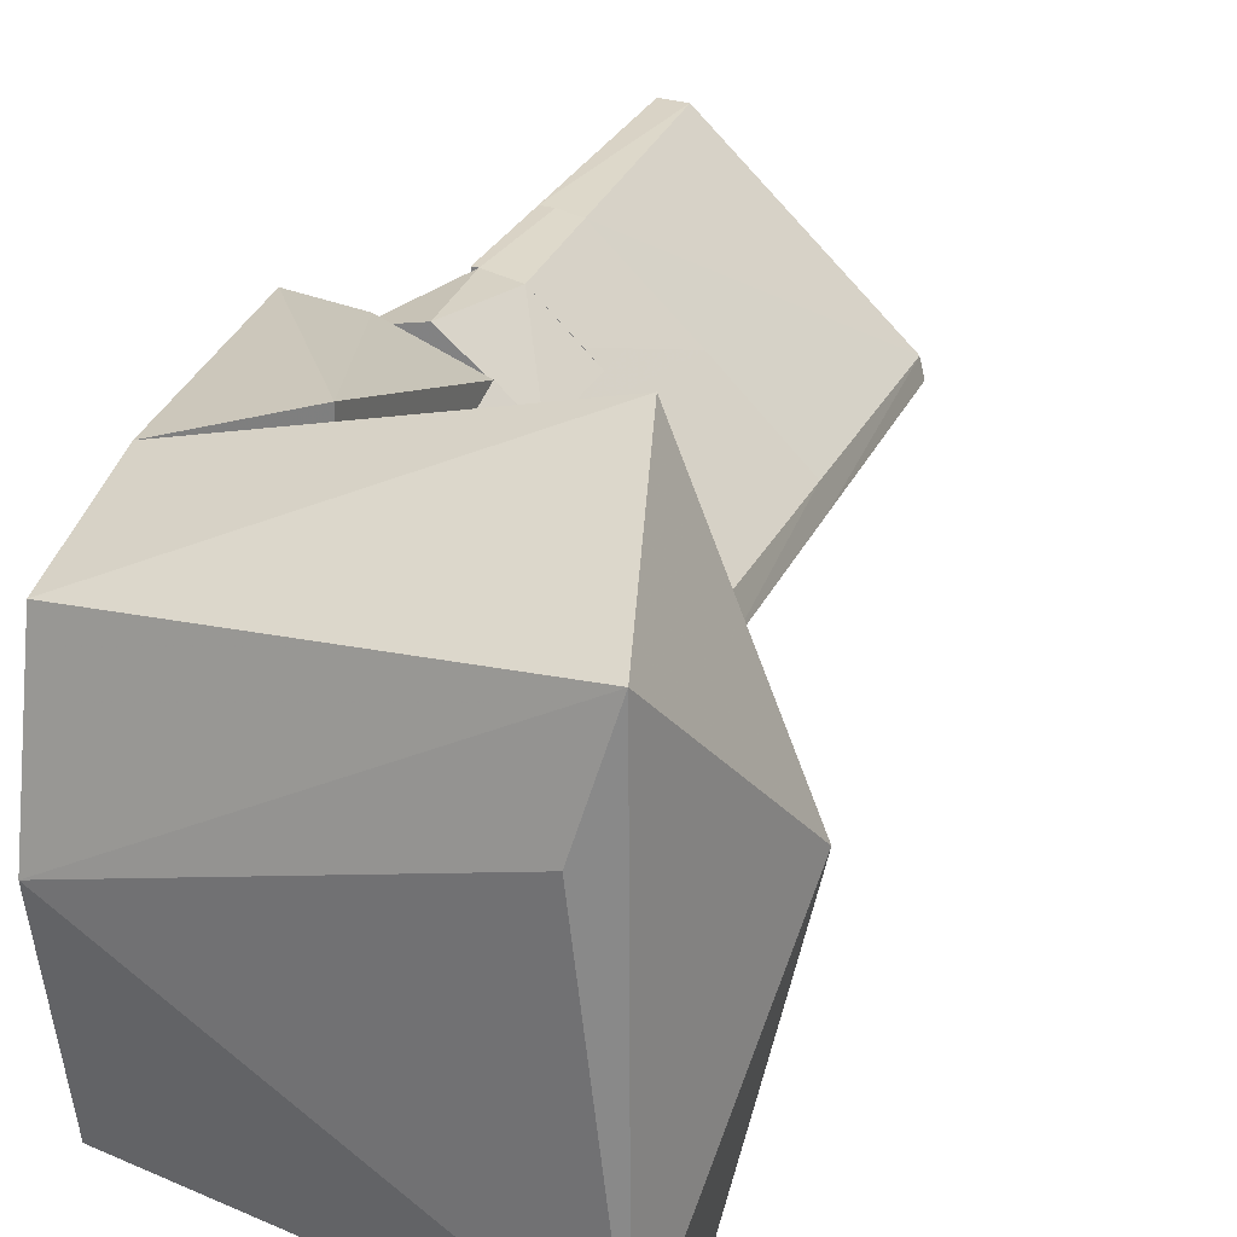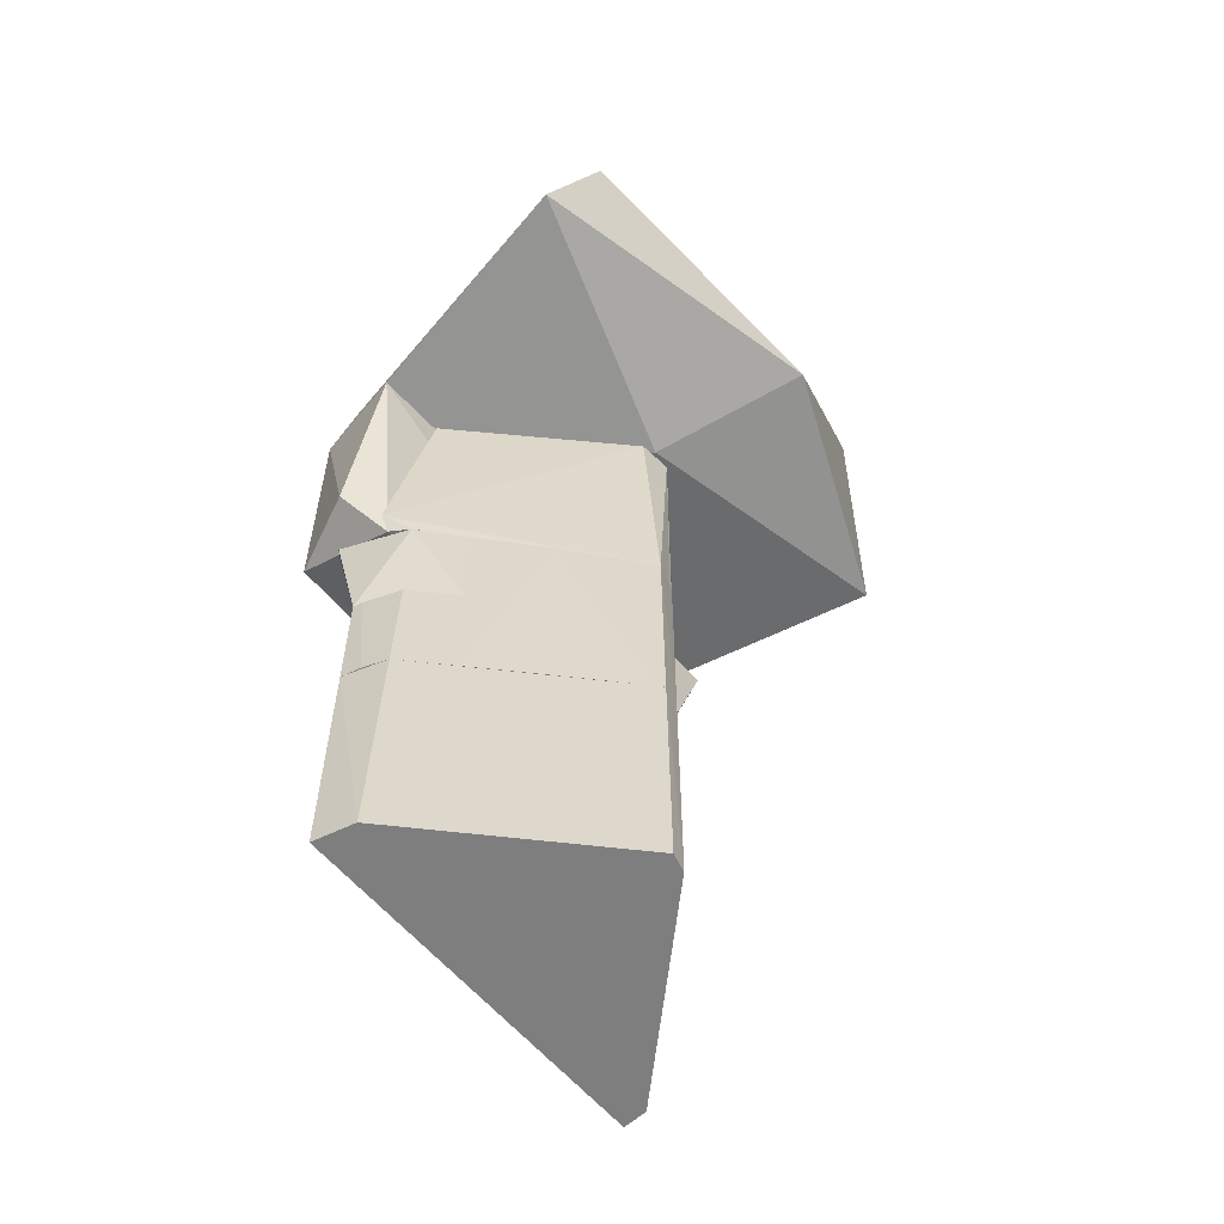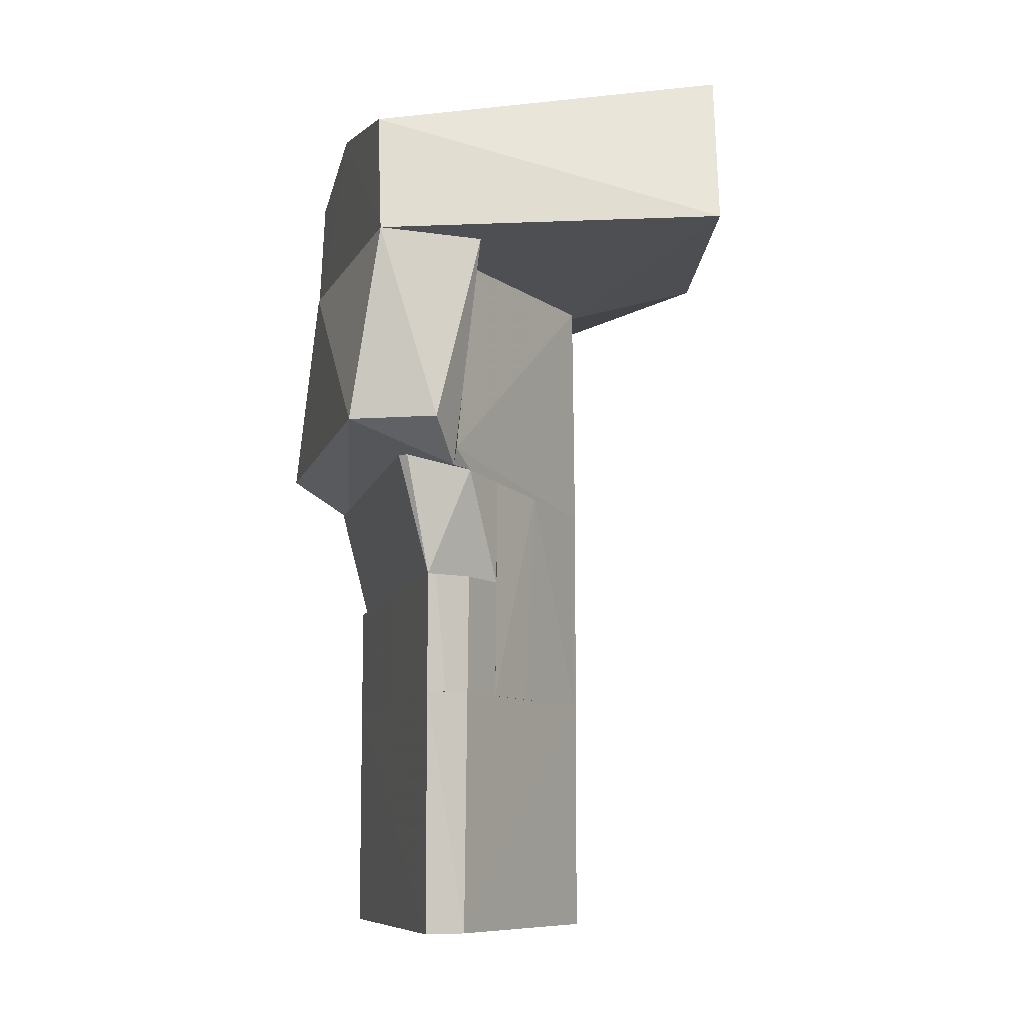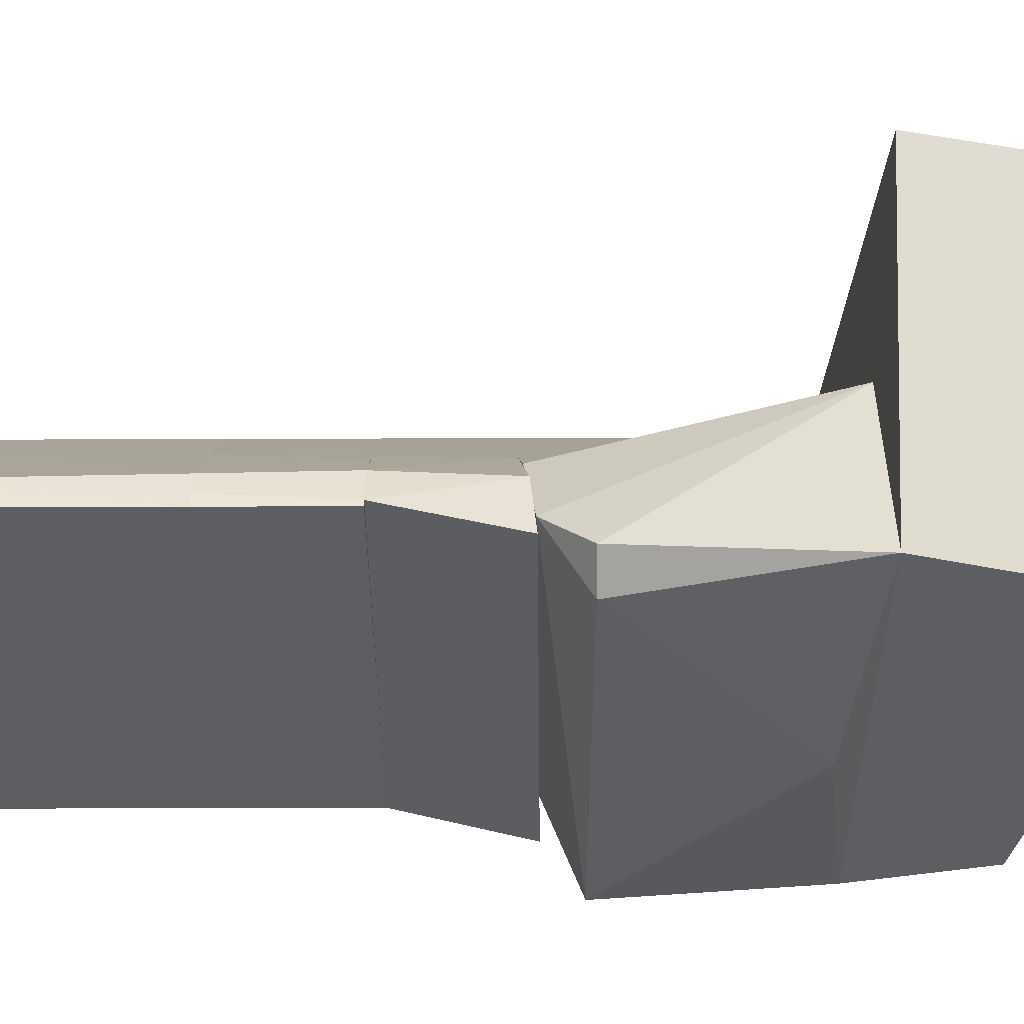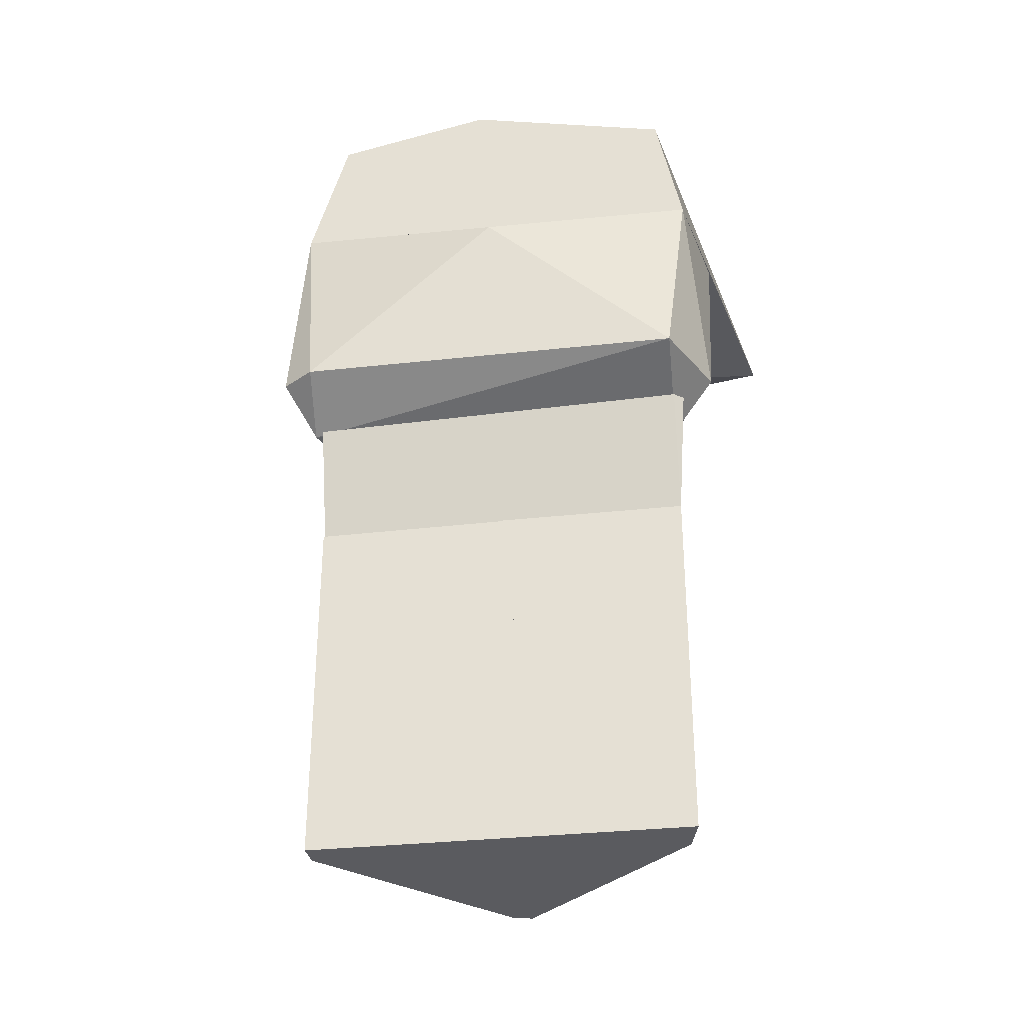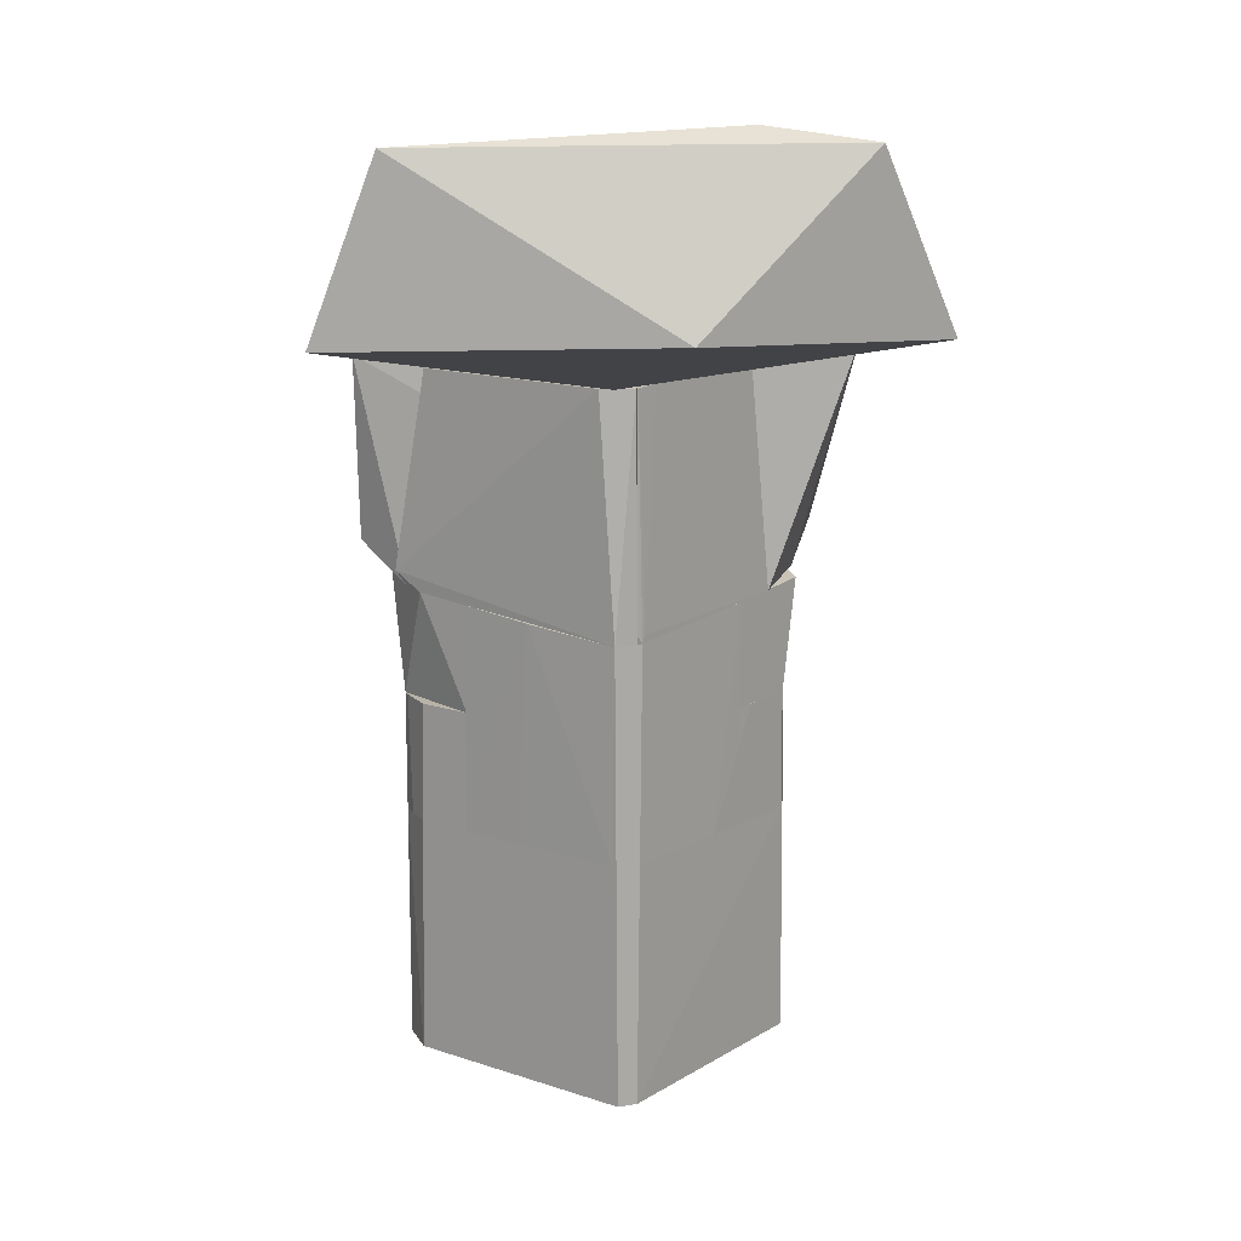
<metadata>
{"format":"obj","ext":"obj","renderer":"f3d","projection":"perspective","resolution":1024,"background":"white","views":[{"elev":26.9,"azim":20.1,"up":"+Y"},{"elev":-59.5,"azim":39.8,"up":"+Z"},{"elev":-9.2,"azim":-14.1,"up":"+Z"},{"elev":51.6,"azim":-90.2,"up":"+Y"},{"elev":-32.8,"azim":-81.3,"up":"+Z"},{"elev":13.2,"azim":83.3,"up":"+Z"}]}
</metadata>
<code>
v -0.0285 0.01448 0.1087
v -0.09258 0.0217 -0.09481
v -0.03103 0.01477 -0.1019
v -0.1591 0.1458 -0.08822
v -0.04044 0.01583 0.1101
v -0.03433 0.02121 -0.09481
v -0.1388 0.1256 0.1108
v -0.03234 0.01901 -0.1018
v -0.04493 0.03137 0.1108
v -0.02948 0.01459 -0.09481
v -0.139 0.1239 0.1108
v -0.046 0.02193 0.1108
f 1 2 3
f 4 3 2
f 5 2 1
f 6 4 7
f 8 3 4
f 8 4 6
f 8 6 1
f 9 1 6
f 9 6 7
f 9 5 1
f 10 1 3
f 10 3 8
f 10 8 1
f 11 9 7
f 11 7 4
f 11 4 2
f 12 2 5
f 12 11 2
f 12 5 9
f 12 9 11
v -0.2118 -0.1706 -0.1841
v -0.1357 -0.1204 -0.1841
v -0.2119 -0.002201 -0.1841
v -0.2118 -0.1706 -0.291
v -0.2119 -0.002959 -0.2922
v -0.1368 -0.1217 -0.2911
v -0.1718 -0.1582 -0.2909
v -0.1702 -0.1565 -0.1841
v -0.1942 -0.1664 -0.291
v -0.2038 -0.1687 -0.1841
f 13 14 15
f 15 16 13
f 17 15 14
f 17 16 15
f 18 16 17
f 18 17 14
f 19 18 14
f 19 16 18
f 20 14 13
f 20 19 14
f 21 19 20
f 21 13 16
f 21 16 19
f 22 20 13
f 22 13 21
f 22 21 20
v -0.2121 0.1698 -0.186
v -0.2119 -0.002206 -0.1848
v -0.1301 0.1165 -0.1854
v -0.2121 0.1698 -0.2934
v -0.2119 -0.002959 -0.2922
v -0.1298 0.115 -0.2927
v -0.1784 0.1634 -0.1859
v -0.1821 0.1652 -0.2933
v -0.2011 0.1693 -0.2934
v -0.207 0.1695 -0.186
v -0.1431 0.1294 -0.1855
v -0.13 0.1163 -0.2222
f 23 24 25
f 23 26 27
f 23 27 24
f 28 25 24
f 28 24 27
f 28 27 26
f 29 23 25
f 30 28 26
f 30 29 28
f 31 29 30
f 31 26 23
f 31 30 26
f 32 23 29
f 32 29 31
f 32 31 23
f 33 28 29
f 33 29 25
f 34 25 28
f 34 28 33
f 34 33 25
v -0.1347 -0.1209 -0.08866
v -0.1327 -0.002966 -0.09481
v -0.1368 -0.1217 -0.2911
v -0.1346 -0.1187 -0.08868
v -0.0253 -0.004904 -0.1024
v -0.02742 -0.006194 -0.2915
v -0.09062 -0.003705 -0.09481
v -0.08535 -0.07175 -0.09481
v -0.09664 -0.07972 -0.2912
f 35 36 37
f 36 35 38
f 39 38 35
f 40 37 36
f 40 36 39
f 41 36 38
f 41 38 39
f 41 39 36
f 42 39 35
f 42 40 39
f 42 35 37
f 43 37 40
f 43 40 42
f 43 42 37
v -0.03234 0.01901 -0.1018
v -0.1304 0.1171 -0.09129
v -0.09062 -0.003705 -0.09481
v -0.1325 -0.002969 -0.09481
v -0.1298 0.115 -0.2927
v -0.02742 -0.006194 -0.2915
v -0.0253 -0.004904 -0.1024
v -0.03075 0.01701 -0.2917
v -0.02492 -0.003531 -0.2915
v -0.105 0.09117 -0.2925
v -0.13 0.1163 -0.2222
v -0.02505 -0.004642 -0.1024
f 44 45 46
f 47 46 45
f 47 45 48
f 47 48 49
f 47 49 46
f 50 46 49
f 50 44 46
f 51 45 44
f 51 49 48
f 52 50 49
f 52 49 51
f 53 45 51
f 53 51 48
f 54 48 45
f 54 45 53
f 54 53 48
f 55 50 52
f 55 52 51
f 55 44 50
f 55 51 44
v -0.1632 -0.1436 0.1107
v -0.04044 0.01583 0.1102
v -0.09258 0.0217 -0.09481
v -0.03059 -0.01702 0.1087
v -0.1873 -0.1778 -0.06791
v -0.02505 -0.004642 -0.1024
v -0.183 -0.1249 -0.08302
v -0.03103 0.01477 -0.1019
v -0.1696 -0.1574 -0.08428
v -0.02755 0.01307 0.1087
v -0.1878 -0.1679 -0.08209
v -0.164 -0.1508 0.1107
f 56 57 58
f 59 60 61
f 62 60 56
f 62 56 58
f 62 58 61
f 63 61 58
f 63 58 57
f 64 61 60
f 64 62 61
f 65 61 63
f 65 63 57
f 65 57 59
f 65 59 61
f 66 60 62
f 66 62 64
f 66 64 60
f 67 56 60
f 67 60 59
f 67 57 56
f 67 59 57
v -0.2337 -0.1797 -0.07667
v -0.24 -0.1712 -0.07602
v -0.2118 -0.1706 -0.1841
v -0.2345 0.1707 -0.07971
v -0.1304 0.1171 -0.09129
v -0.207 0.1695 -0.186
v -0.1347 -0.1209 -0.08866
v -0.1301 0.1165 -0.1854
v -0.1357 -0.1204 -0.1841
v -0.1944 0.1768 -0.08442
v -0.1696 -0.1574 -0.08428
v -0.1784 0.1634 -0.1859
f 68 69 70
f 69 68 71
f 72 71 68
f 73 70 69
f 73 69 71
f 74 72 68
f 75 72 74
f 76 70 73
f 76 75 74
f 77 71 72
f 77 73 71
f 78 70 76
f 78 76 74
f 78 68 70
f 78 74 68
f 79 73 77
f 79 72 75
f 79 77 72
f 79 75 76
f 79 76 73
v -0.2121 0.1698 -0.506
v -0.02476 -0.00227 -0.506
v -0.2118 -0.1706 -0.506
v -0.2121 0.1698 -0.2934
v -0.1718 -0.1582 -0.2909
v -0.03075 0.01701 -0.2917
v -0.2118 -0.1706 -0.291
v -0.1749 -0.1618 -0.506
v -0.02492 -0.003531 -0.2915
v -0.1821 0.1652 -0.2933
v -0.1893 0.1688 -0.506
v -0.02895 0.01476 -0.506
f 80 81 82
f 83 84 85
f 83 80 82
f 86 84 83
f 86 83 82
f 87 84 86
f 87 86 82
f 87 82 81
f 88 84 87
f 88 87 81
f 88 85 84
f 89 83 85
f 90 81 80
f 90 80 83
f 90 83 89
f 91 89 85
f 91 90 89
f 91 81 90
f 91 85 88
f 91 88 81
v -0.2276 0.1789 -0.08059
v -0.1878 -0.1679 -0.08209
v -0.2866 -0.1721 -0.04491
v -0.2627 -0.191 0.1324
v -0.1725 -0.2103 0.1221
v -0.1564 0.2203 0.1256
v -0.263 0.1878 0.1372
v -0.1591 0.1458 -0.08822
v -0.2863 0.173 -0.0449
v -0.2121 -0.2063 -0.04491
v -0.2666 0.202 -0.0449
v -0.2904 -0.000353 0.1108
f 92 93 94
f 95 96 97
f 95 97 98
f 99 93 92
f 99 92 97
f 99 96 93
f 99 97 96
f 100 92 94
f 101 96 95
f 101 95 94
f 101 94 93
f 101 93 96
f 102 97 92
f 102 92 100
f 102 98 97
f 102 100 98
f 103 98 100
f 103 100 94
f 103 94 95
f 103 95 98
v 0.02048 0.2615 0.1502
v -0.02577 -0.005225 0.1083
v -0.263 0.1878 0.1372
v 0.04784 -0.2466 0.15
v 0.06309 -0.1908 0.3012
v -0.2616 -0.1679 0.2448
v -0.2627 -0.191 0.1324
v -0.2621 0.1542 0.2547
v 0.1139 0.0394 0.1575
v 0.06213 0.1899 0.3037
v 0.03557 0.09841 0.3164
v -0.2621 0.01431 0.2849
f 104 105 106
f 107 108 109
f 110 106 105
f 110 105 107
f 110 107 109
f 111 104 106
f 112 108 107
f 112 105 104
f 112 107 105
f 113 112 104
f 113 114 108
f 113 108 112
f 113 104 111
f 115 114 113
f 115 113 111
f 115 110 109
f 115 106 110
f 115 111 106
f 115 108 114
f 115 109 108

</code>
